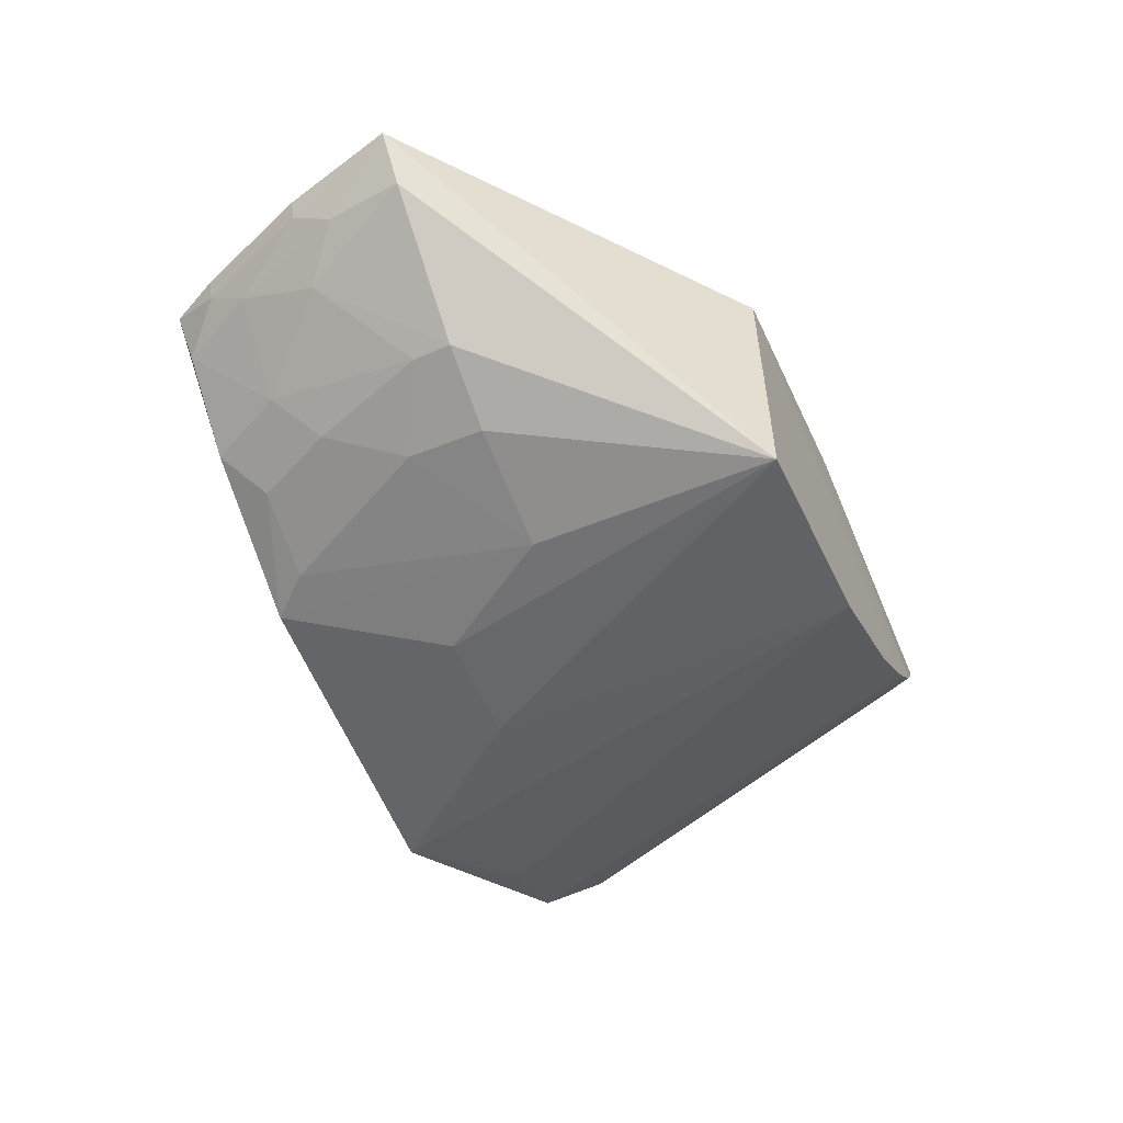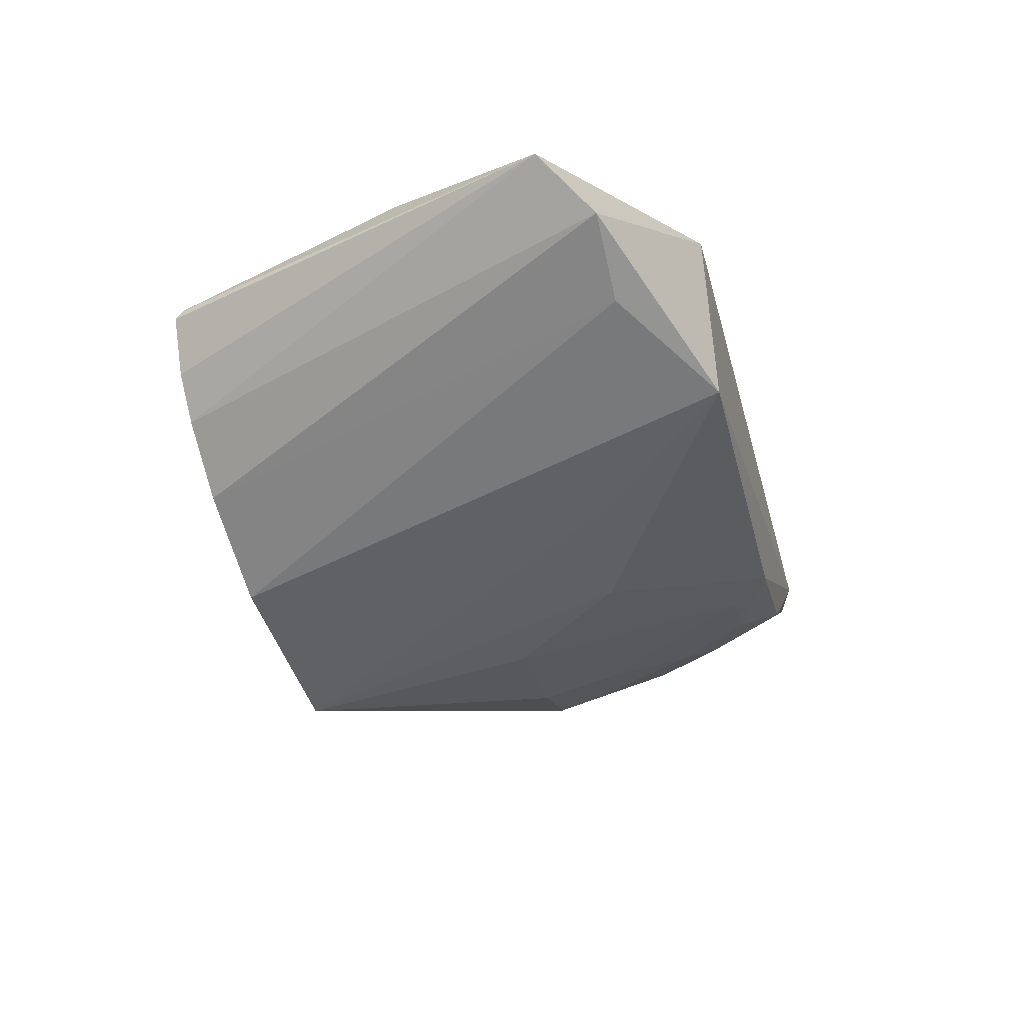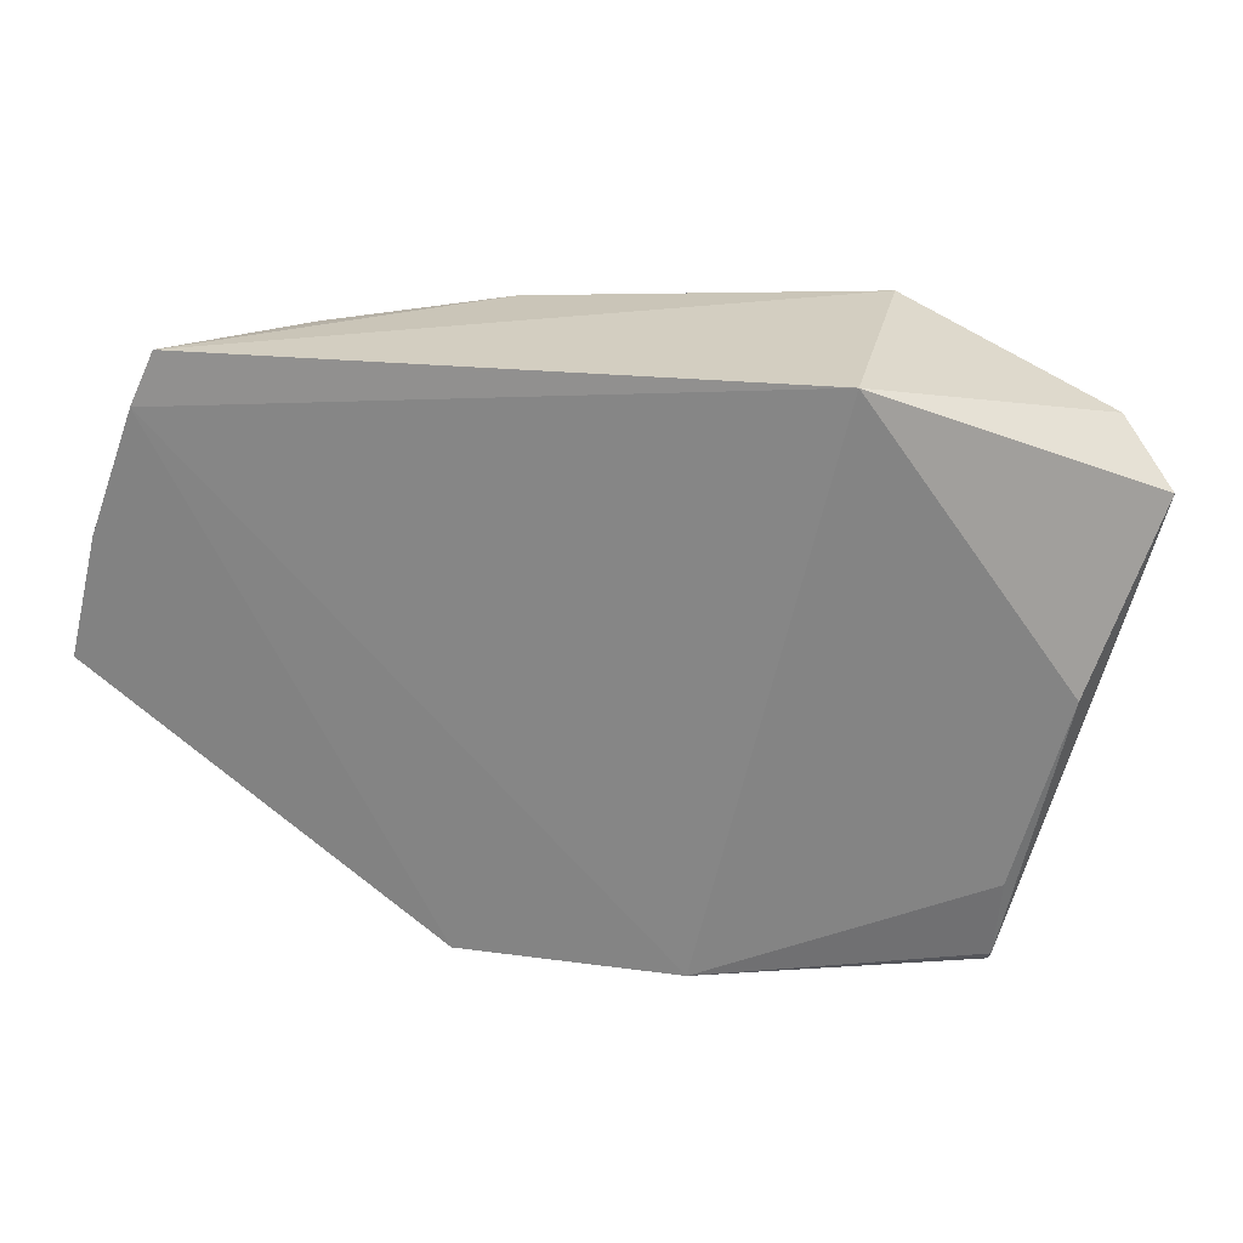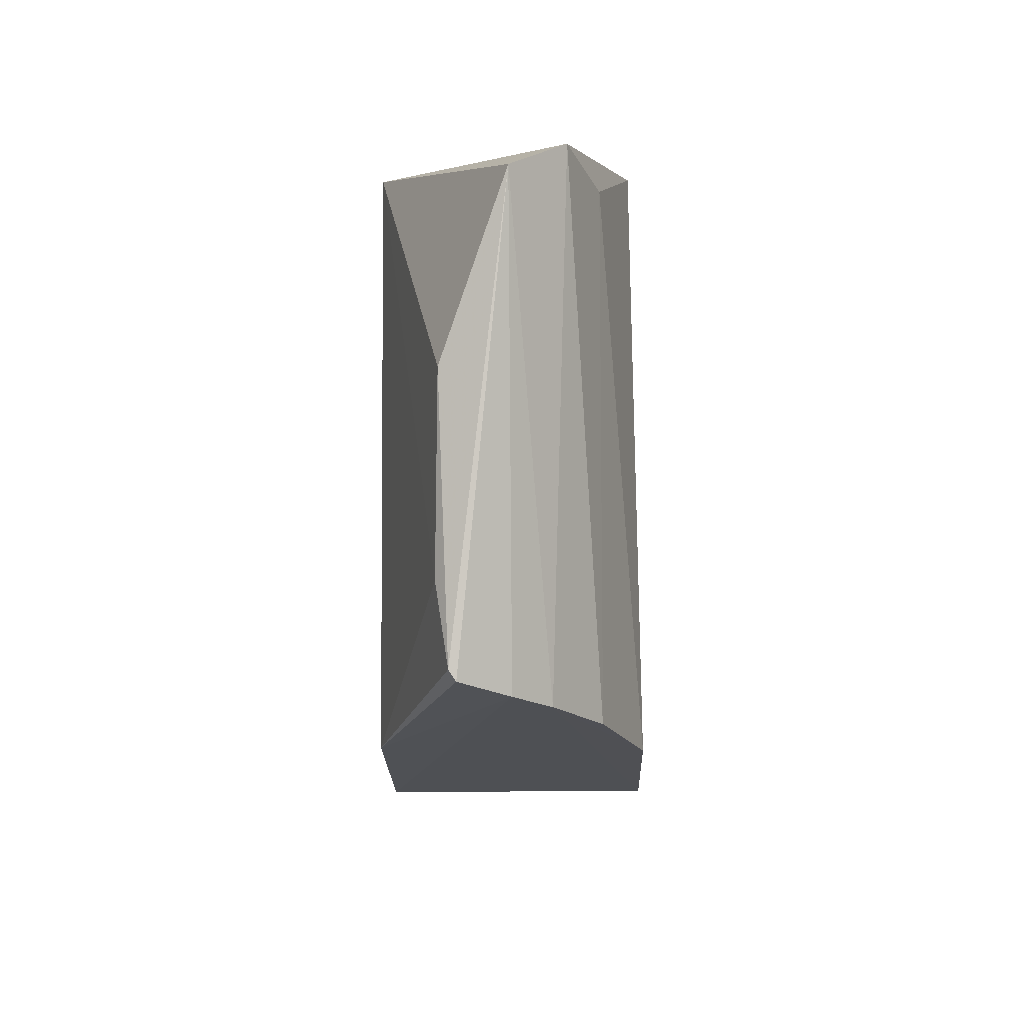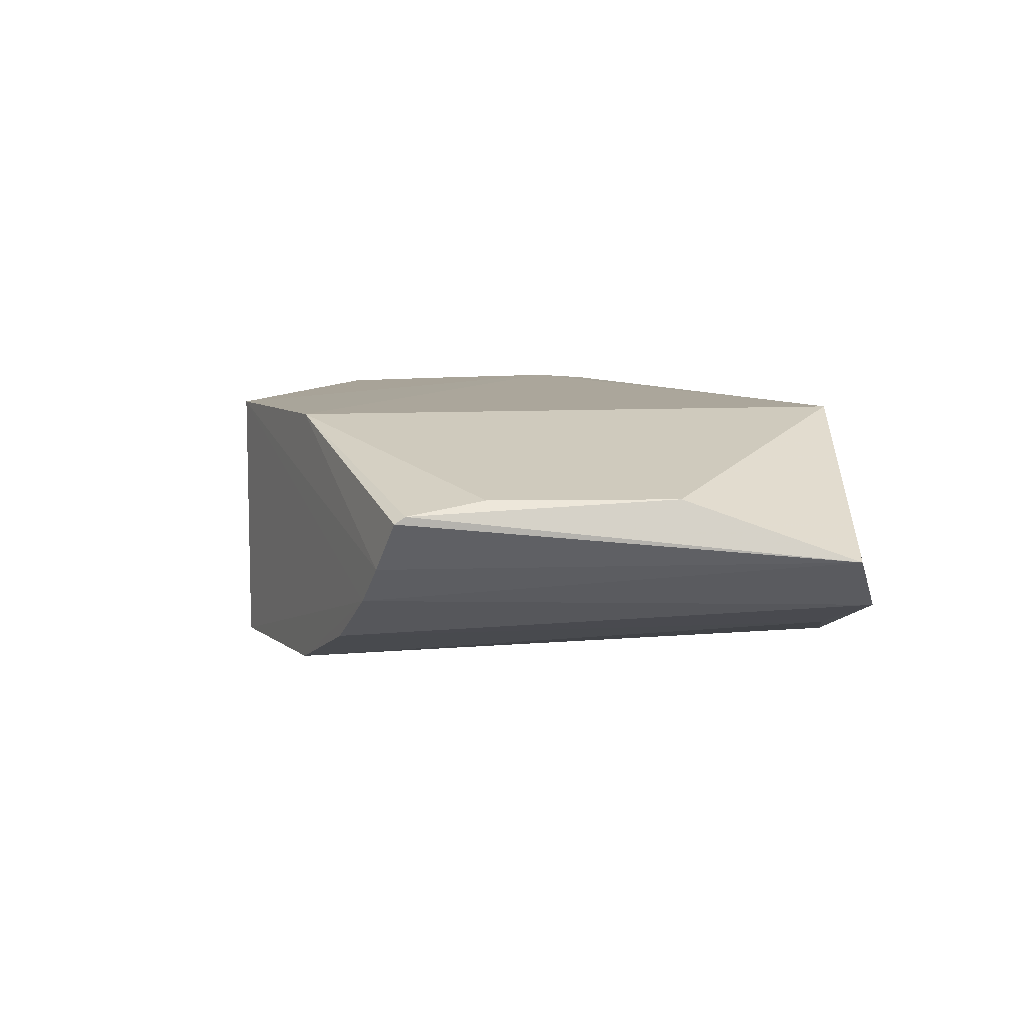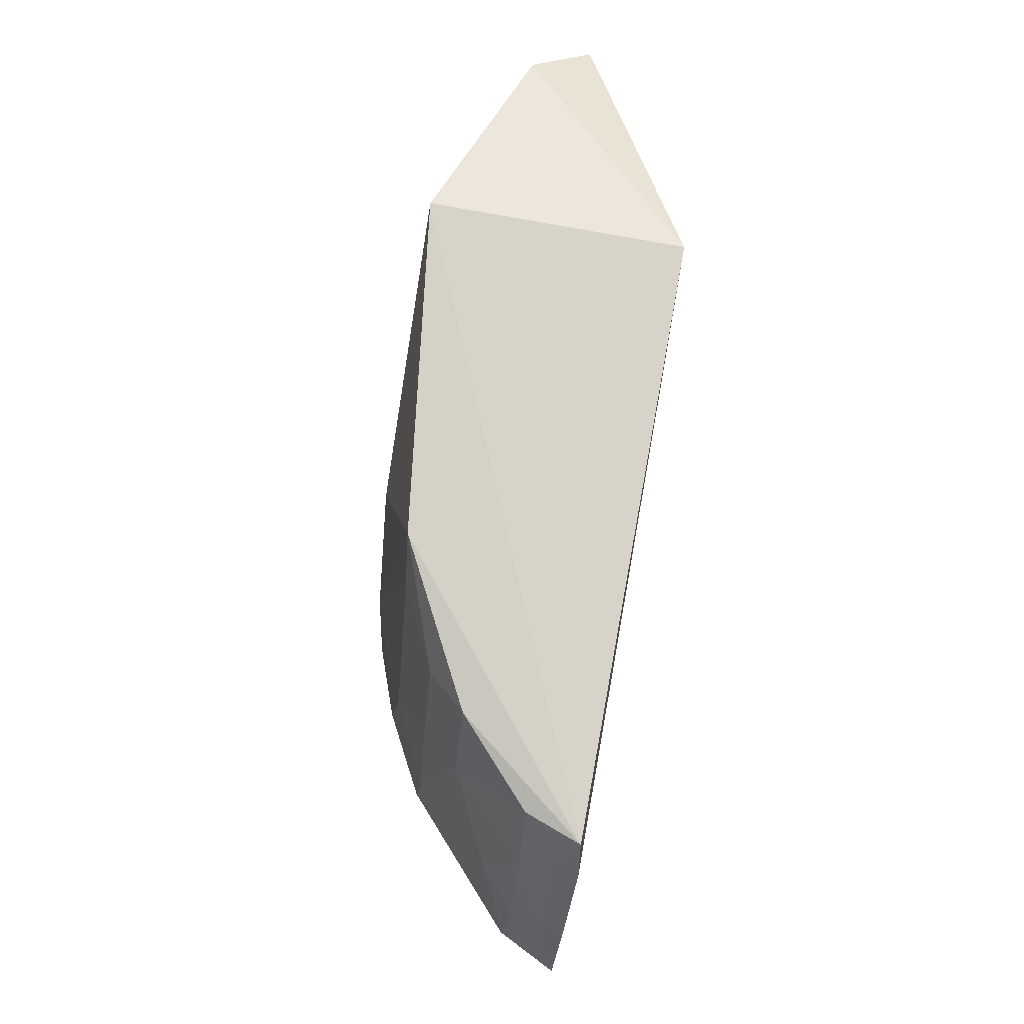
<metadata>
{"format":"obj","ext":"obj","renderer":"f3d","projection":"perspective","resolution":1024,"background":"white","views":[{"elev":-51.9,"azim":-65.3,"up":"+Z"},{"elev":-45.7,"azim":106.6,"up":"+Z"},{"elev":25.5,"azim":12.3,"up":"+Y"},{"elev":-19.5,"azim":90.9,"up":"+Y"},{"elev":7.3,"azim":65.4,"up":"+Z"},{"elev":74.8,"azim":-79.3,"up":"+Y"}]}
</metadata>
<code>
v -0.1899 -0.01034 -0.1149
v -0.1472 0.1445 -0.1314
v -0.2348 0.1867 -0.08485
v -0.4391 0.1829 -0.08366
v -0.354 -0.0106 -0.1776
v -0.235 0.1867 -0.1728
v -0.2803 -0.01029 -0.08485
v -0.1688 0.08549 -0.109
v -0.242 -0.01127 -0.1611
v -0.1641 0.1612 -0.1501
v -0.3629 0.1665 -0.1563
v -0.4473 0.1651 -0.08247
v -0.1887 -0.006802 -0.1124
v -0.1863 0.02103 -0.1081
v -0.217 -0.01169 -0.1445
v -0.2834 -0.01091 -0.1762
v -0.3232 0.1244 -0.1739
v -0.3496 0.1821 -0.1576
v -0.4745 0.08005 -0.08459
v -0.4182 0.1502 -0.129
v -0.2033 -0.01174 -0.1318
v -0.2813 0.1261 -0.1752
v -0.1939 0.1599 -0.1612
v -0.3941 0.07856 -0.1597
v -0.3523 0.07908 -0.1731
v -0.3561 -0.01029 -0.08485
v -0.4455 0.1496 -0.1022
v -0.4042 0.1795 -0.1285
v -0.4049 0.1362 -0.1428
v -0.4644 0.07816 -0.1051
v -0.3925 0.1075 -0.156
v -0.4456 0.1643 -0.09169
v -0.3911 0.1658 -0.1424
v -0.4319 0.1788 -0.1028
v -0.421 0.07794 -0.145
v -0.4453 0.1205 -0.1147
v -0.4618 0.1215 -0.09204
v -0.4199 0.09239 -0.1432
v -0.4604 0.1065 -0.1019
v -0.4637 0.1219 -0.08359
f 6 4 3
f 8 2 3
f 10 6 3
f 10 3 2
f 12 7 3
f 12 3 4
f 13 1 2
f 13 2 8
f 13 7 1
f 14 8 3
f 14 3 7
f 14 13 8
f 14 7 13
f 15 10 2
f 15 9 10
f 16 15 5
f 16 9 15
f 18 4 6
f 18 6 17
f 21 15 2
f 21 2 1
f 21 1 7
f 22 16 5
f 22 6 16
f 22 17 6
f 22 5 17
f 23 10 9
f 23 9 16
f 23 16 6
f 23 6 10
f 25 18 17
f 25 11 18
f 25 17 5
f 25 5 24
f 26 19 5
f 26 7 12
f 26 12 19
f 26 21 7
f 26 5 15
f 26 15 21
f 28 4 18
f 30 5 19
f 31 25 24
f 31 11 25
f 31 29 11
f 32 12 4
f 33 28 18
f 33 18 11
f 33 11 29
f 33 29 20
f 33 20 28
f 34 28 20
f 34 20 27
f 34 27 32
f 34 32 4
f 34 4 28
f 35 24 5
f 35 5 30
f 35 31 24
f 36 27 20
f 36 35 30
f 37 32 27
f 38 29 31
f 38 31 35
f 38 20 29
f 38 36 20
f 38 35 36
f 39 30 19
f 39 19 37
f 39 36 30
f 39 37 27
f 39 27 36
f 40 37 19
f 40 19 12
f 40 12 32
f 40 32 37

</code>
